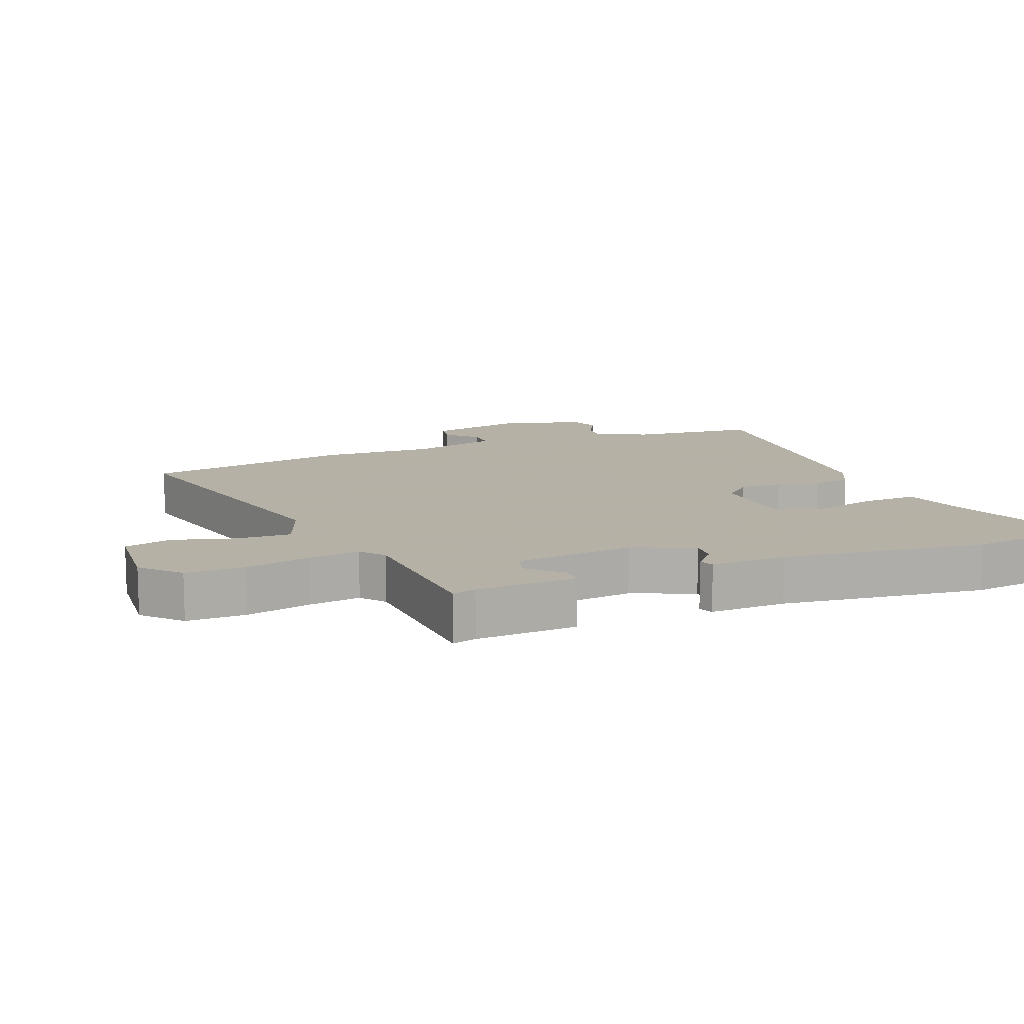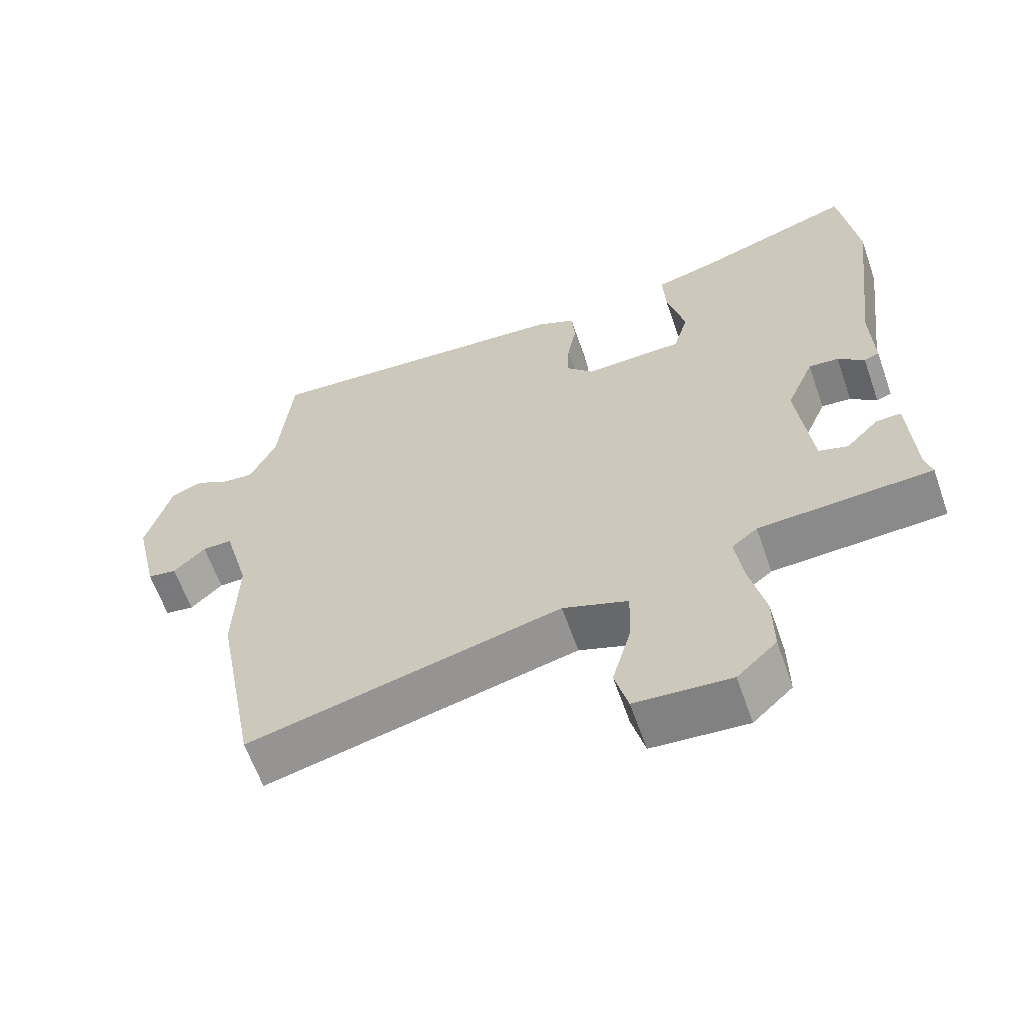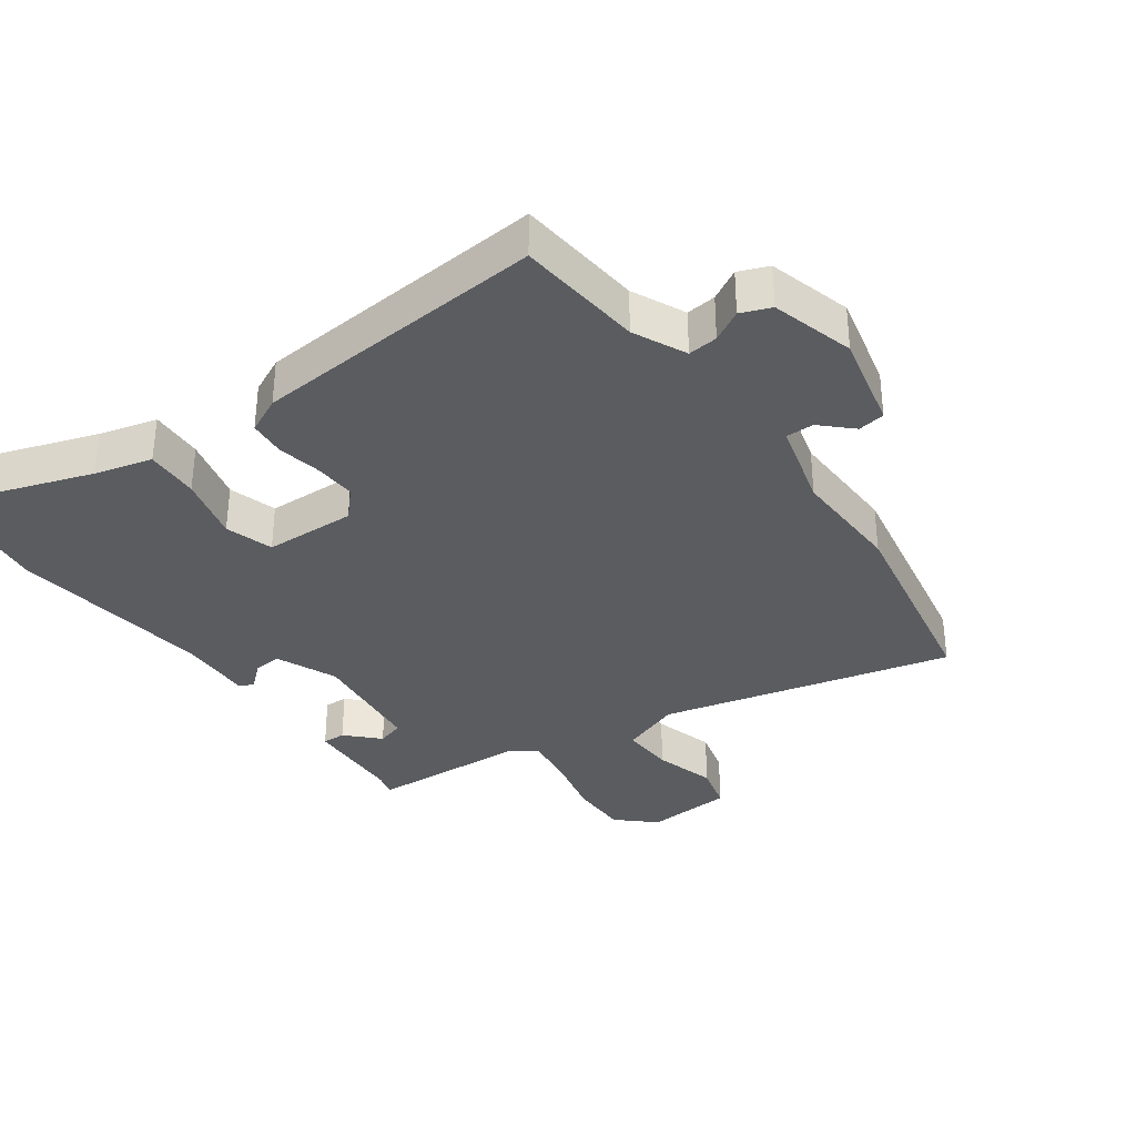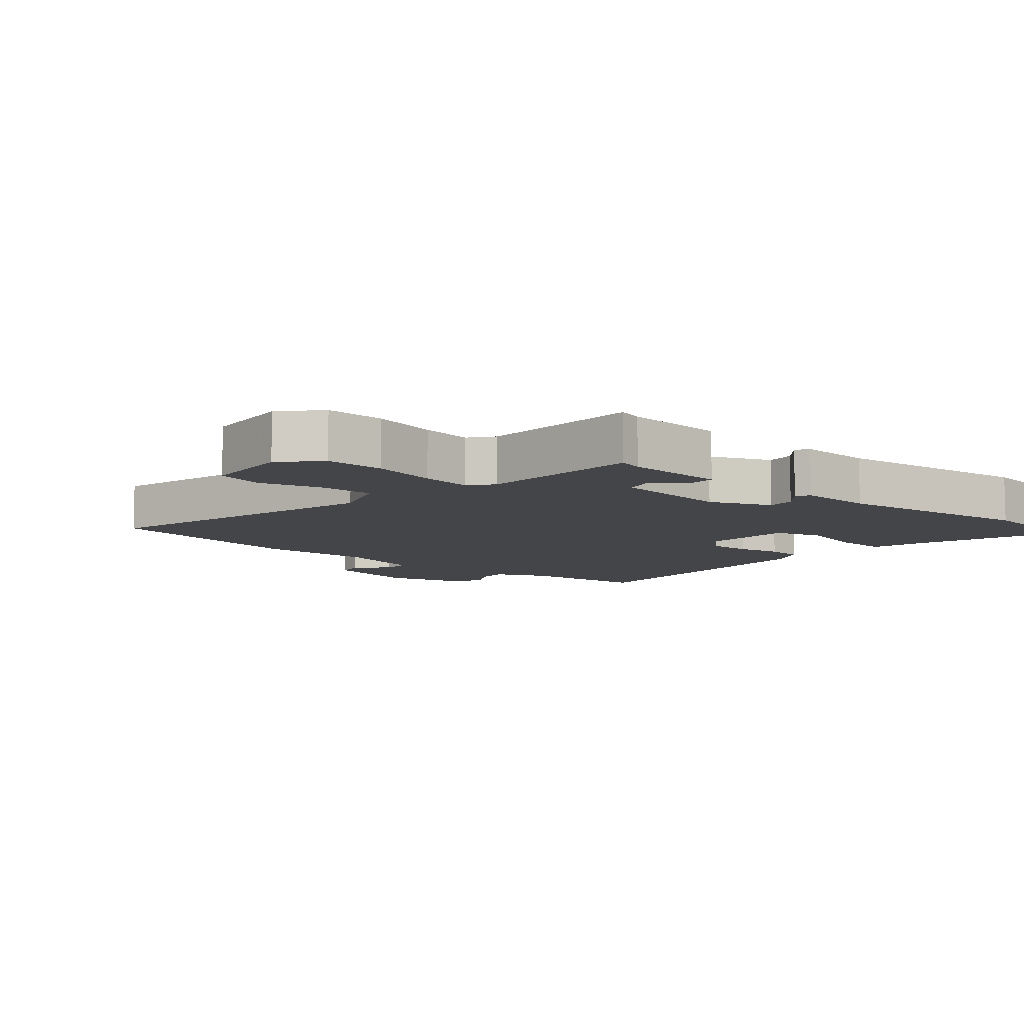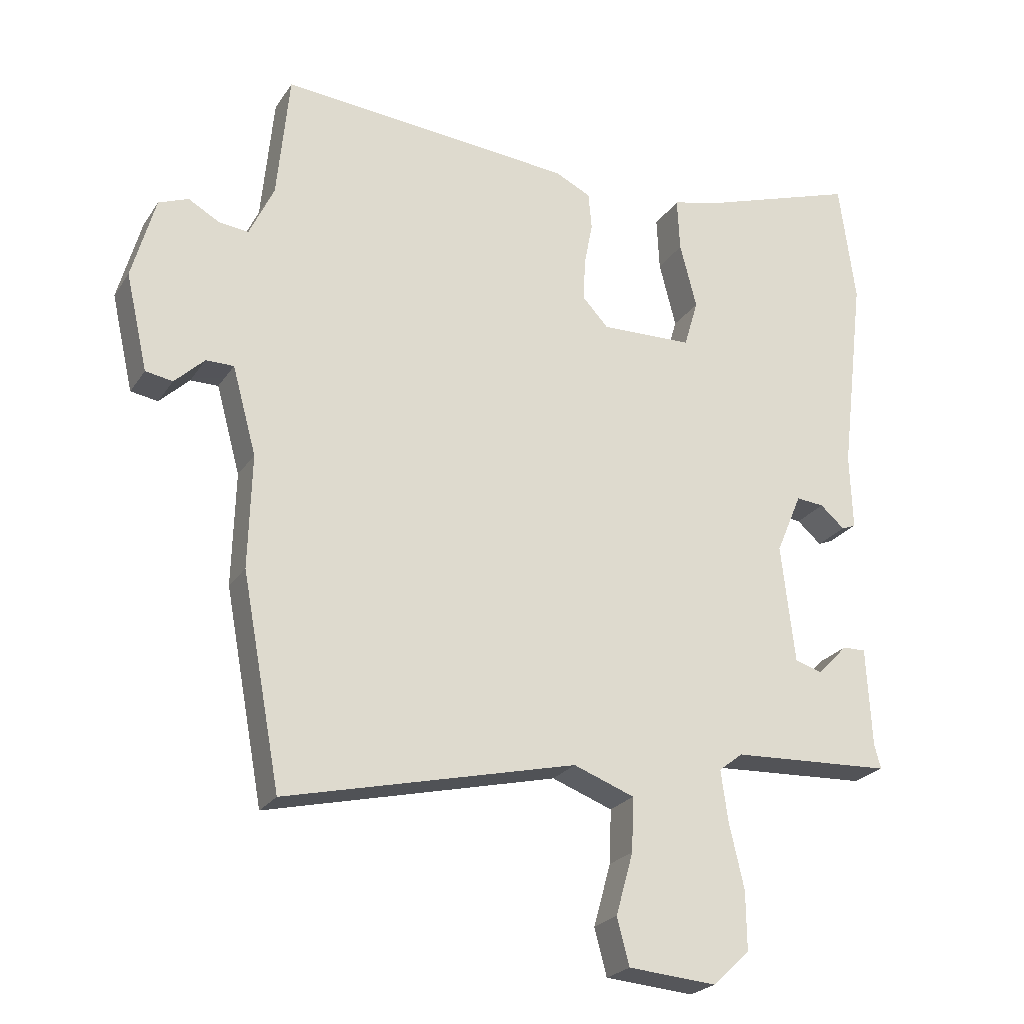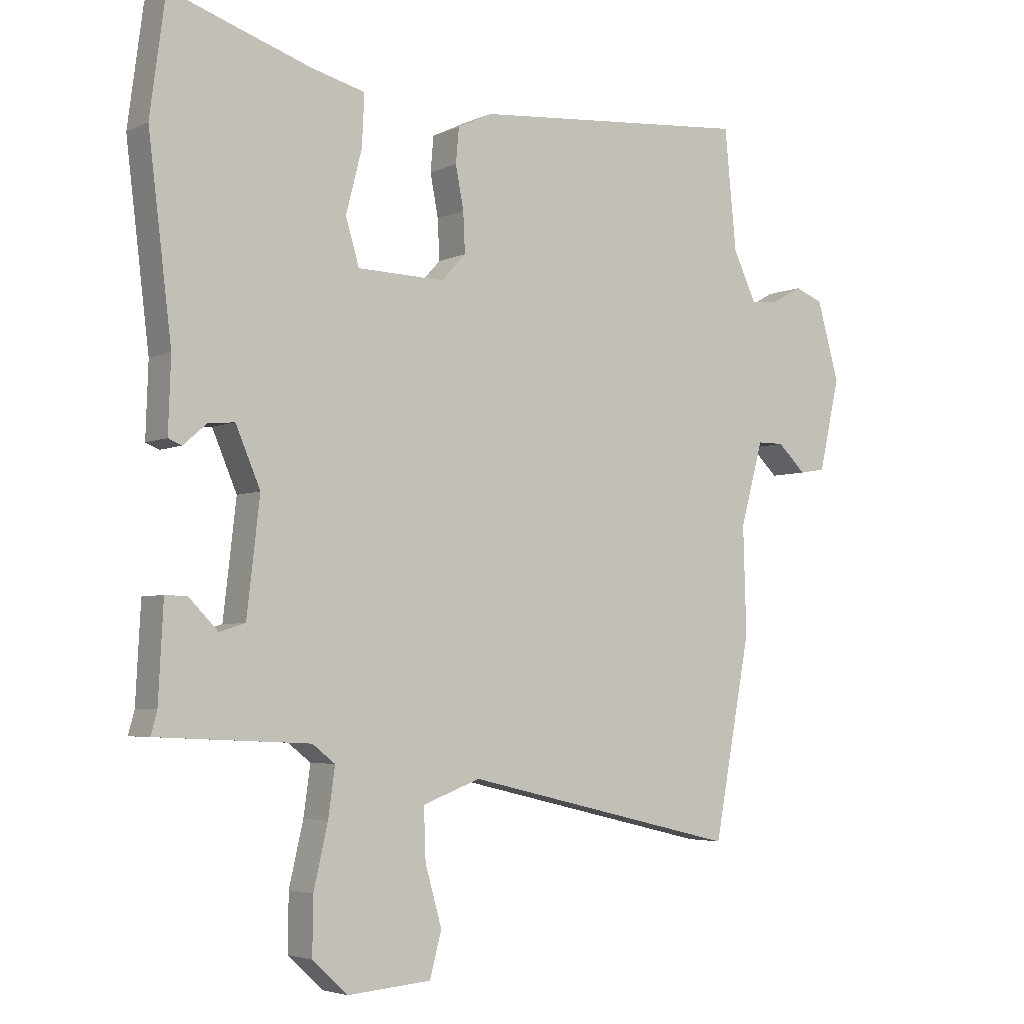
<metadata>
{"format":"obj","ext":"obj","renderer":"f3d","projection":"perspective","resolution":1024,"background":"white","views":[{"elev":12.1,"azim":-111.7,"up":"+Y"},{"elev":-62.5,"azim":-160.7,"up":"+Z"},{"elev":-34.2,"azim":35.6,"up":"+Y"},{"elev":-8.6,"azim":-130.9,"up":"+Y"},{"elev":-23.9,"azim":154.7,"up":"+Z"},{"elev":-4.2,"azim":-34.4,"up":"+Z"}]}
</metadata>
<code>
v 0.499 0.07 0.5
v 0.518 0.07 0.305
v 0.556 0.07 0.224
v 0.602 0.07 0.229
v 0.65 0.07 0.256
v 0.696 0.07 0.238
v 0.732 0.07 0.11
v 0.698 0.07 -0.039
v 0.656 0.07 -0.046
v 0.61 0.07 -0.002
v 0.567 0.07 -0.002
v 0.53 0.07 -0.137
v 0.535 0.07 -0.312
v 0.475 0.07 -0.635
v 0.024 0.07 -0.528
v -0.07 0.07 -0.563
v -0.067 0.07 -0.646
v -0.04 0.07 -0.742
v -0.059 0.07 -0.814
v -0.196 0.07 -0.825
v -0.253 0.07 -0.772
v -0.252 0.07 -0.681
v -0.229 0.07 -0.581
v -0.218 0.07 -0.502
v -0.255 0.07 -0.473
v -0.504 0.07 -0.461
v -0.494 0.07 -0.424
v -0.486 0.07 -0.27
v -0.45 0.07 -0.271
v -0.403 0.07 -0.319
v -0.361 0.07 -0.306
v -0.34 0.07 -0.123
v -0.38 0.07 -0.029
v -0.423 0.07 -0.033
v -0.461 0.07 -0.066
v -0.483 0.07 -0.057
v -0.479 0.07 0.061
v -0.517 0.07 0.374
v -0.492 0.07 0.563
v -0.264 0.07 0.487
v -0.175 0.07 0.464
v -0.179 0.07 0.381
v -0.205 0.07 0.28
v -0.183 0.07 0.206
v -0.041 0.07 0.202
v -0.001 0.07 0.245
v -0.004 0.07 0.31
v -0.017 0.07 0.378
v -0.012 0.07 0.435
v 0.044 0.07 0.462
v 0.499 0 0.5
v 0.518 0 0.305
v 0.556 0 0.224
v 0.602 0 0.229
v 0.65 0 0.256
v 0.696 0 0.238
v 0.732 0 0.11
v 0.698 0 -0.039
v 0.656 0 -0.046
v 0.61 0 -0.002
v 0.567 0 -0.002
v 0.53 0 -0.137
v 0.535 0 -0.312
v 0.475 0 -0.635
v 0.024 0 -0.528
v -0.07 0 -0.563
v -0.067 0 -0.646
v -0.04 0 -0.742
v -0.059 0 -0.814
v -0.196 0 -0.825
v -0.253 0 -0.772
v -0.252 0 -0.681
v -0.229 0 -0.581
v -0.218 0 -0.502
v -0.255 0 -0.473
v -0.504 0 -0.461
v -0.494 0 -0.424
v -0.486 0 -0.27
v -0.45 0 -0.271
v -0.403 0 -0.319
v -0.361 0 -0.306
v -0.34 0 -0.123
v -0.38 0 -0.029
v -0.423 0 -0.033
v -0.461 0 -0.066
v -0.483 0 -0.057
v -0.479 0 0.061
v -0.517 0 0.374
v -0.492 0 0.563
v -0.264 0 0.487
v -0.175 0 0.464
v -0.179 0 0.381
v -0.205 0 0.28
v -0.183 0 0.206
v -0.041 0 0.202
v -0.001 0 0.245
v -0.004 0 0.31
v -0.017 0 0.378
v -0.012 0 0.435
v 0.044 0 0.462
f 47 48 49 50
f 46 47 50 1
f 45 46 1 2
f 40 41 42 43
f 38 39 40 43
f 37 38 43 44
f 34 35 36 37
f 33 34 37 44
f 32 33 44 45
f 27 28 29 30
f 25 26 27 30
f 24 25 30 31
f 20 21 22 23
f 20 23 24
f 17 18 19 20
f 16 17 20 24
f 15 16 24 31
f 12 13 14 15
f 11 12 15 31
f 7 8 9 10
f 7 10 11
f 4 5 6 7
f 3 4 7 11
f 11 31 32 45
f 2 3 11 45
f 100 99 98 97
f 51 100 97 96
f 52 51 96 95
f 93 92 91 90
f 93 90 89 88
f 94 93 88 87
f 87 86 85 84
f 94 87 84 83
f 95 94 83 82
f 80 79 78 77
f 80 77 76 75
f 81 80 75 74
f 73 72 71 70
f 74 73 70
f 70 69 68 67
f 74 70 67 66
f 81 74 66 65
f 65 64 63 62
f 81 65 62 61
f 60 59 58 57
f 61 60 57
f 57 56 55 54
f 61 57 54 53
f 95 82 81 61
f 95 61 53 52
f 1 51 52 2
f 2 52 53 3
f 3 53 54 4
f 4 54 55 5
f 5 55 56 6
f 6 56 57 7
f 7 57 58 8
f 8 58 59 9
f 9 59 60 10
f 10 60 61 11
f 11 61 62 12
f 12 62 63 13
f 13 63 64 14
f 14 64 65 15
f 15 65 66 16
f 16 66 67 17
f 17 67 68 18
f 18 68 69 19
f 19 69 70 20
f 20 70 71 21
f 21 71 72 22
f 22 72 73 23
f 23 73 74 24
f 24 74 75 25
f 25 75 76 26
f 26 76 77 27
f 27 77 78 28
f 28 78 79 29
f 29 79 80 30
f 30 80 81 31
f 31 81 82 32
f 32 82 83 33
f 33 83 84 34
f 34 84 85 35
f 35 85 86 36
f 36 86 87 37
f 37 87 88 38
f 38 88 89 39
f 39 89 90 40
f 40 90 91 41
f 41 91 92 42
f 42 92 93 43
f 43 93 94 44
f 44 94 95 45
f 45 95 96 46
f 46 96 97 47
f 47 97 98 48
f 48 98 99 49
f 49 99 100 50
f 50 100 51 1

</code>
